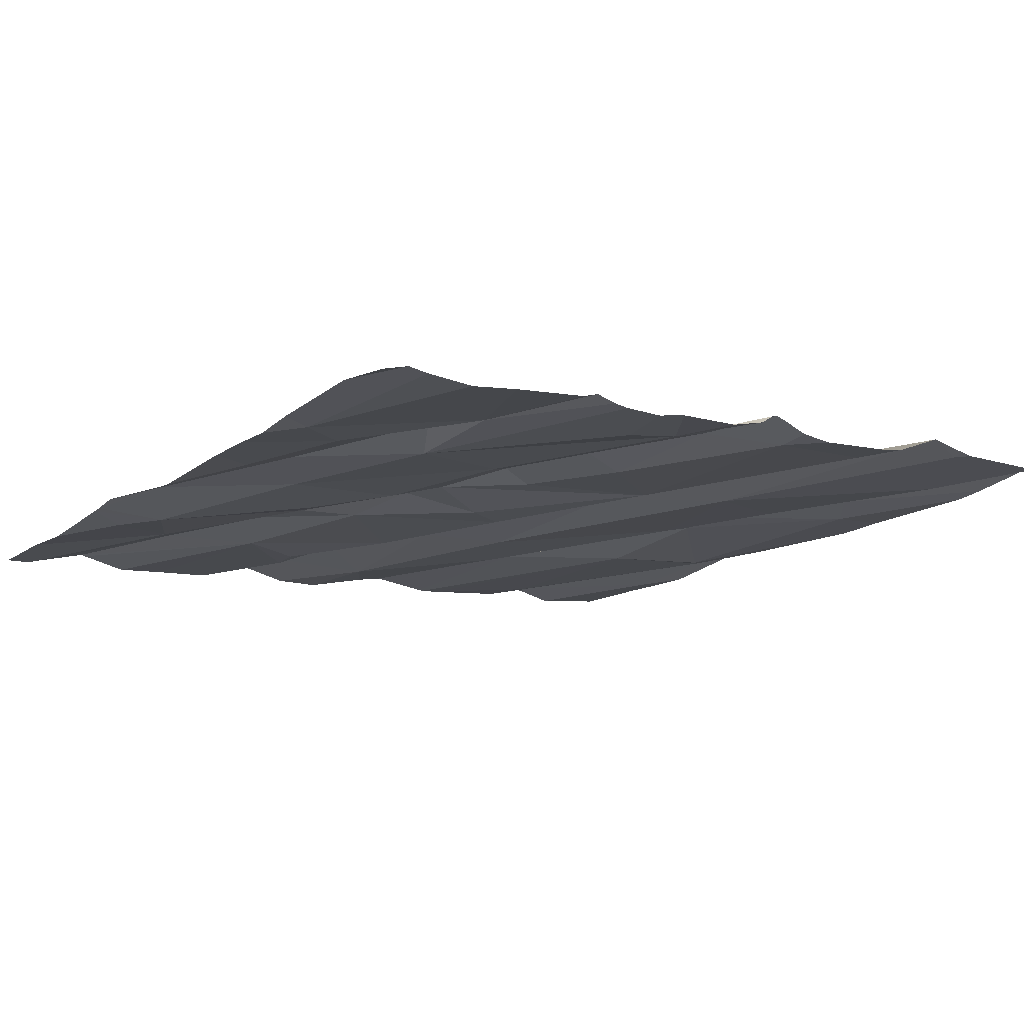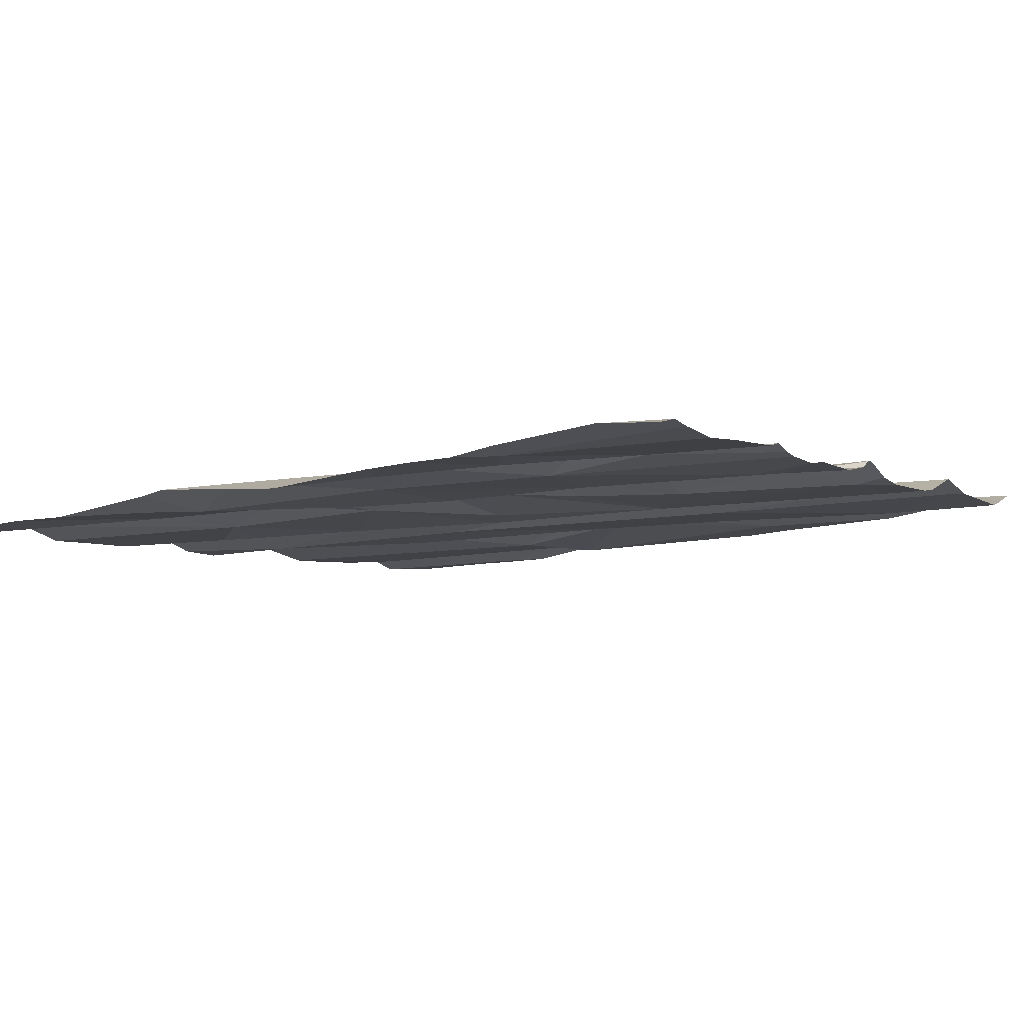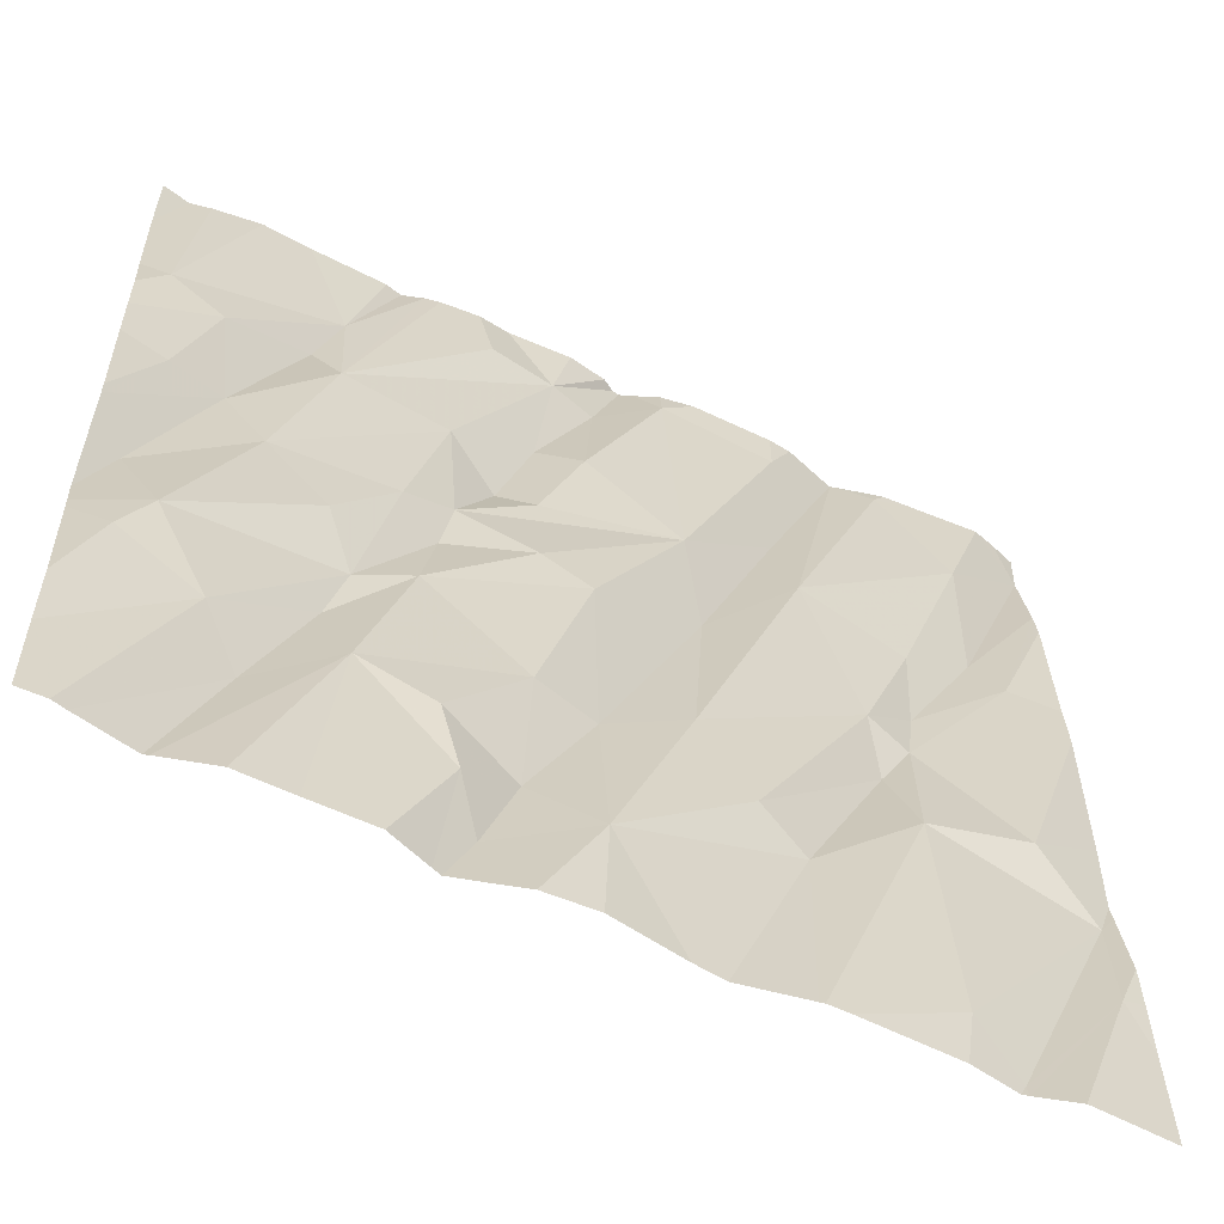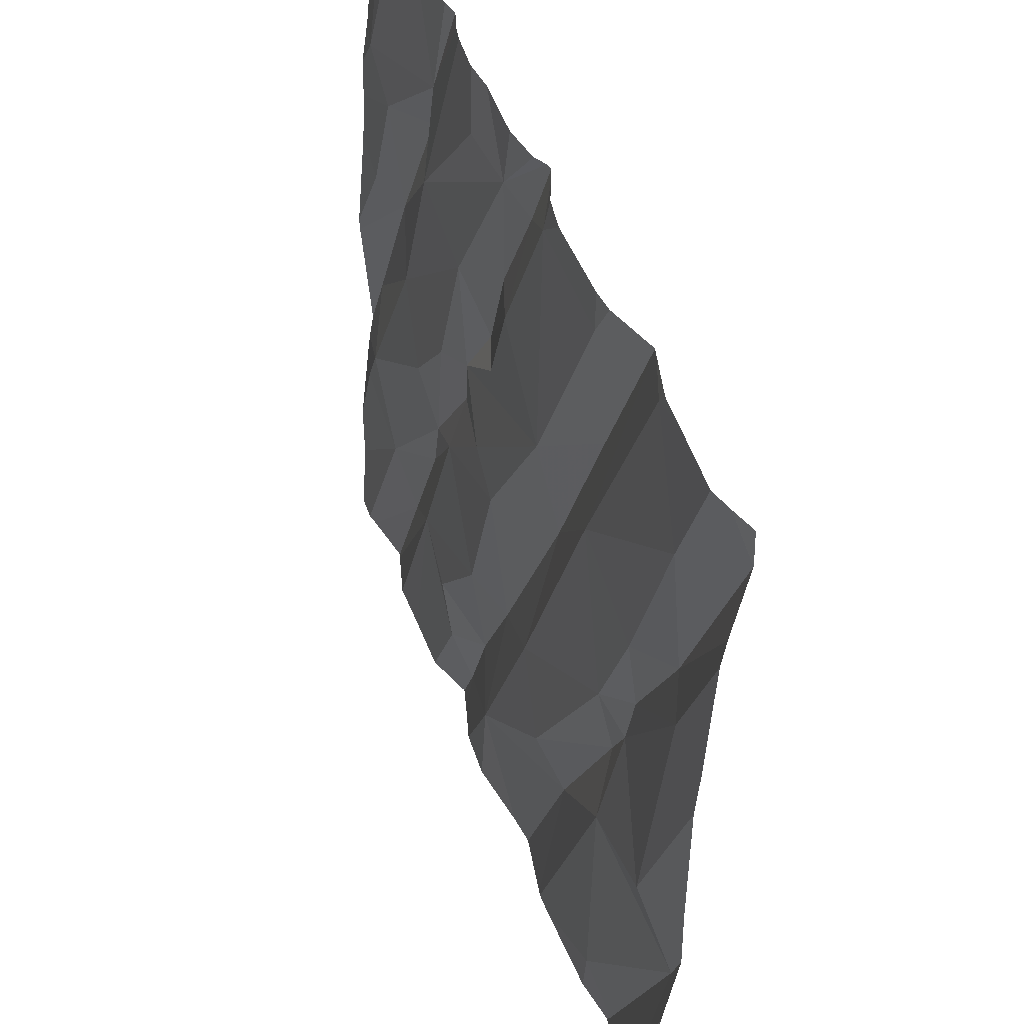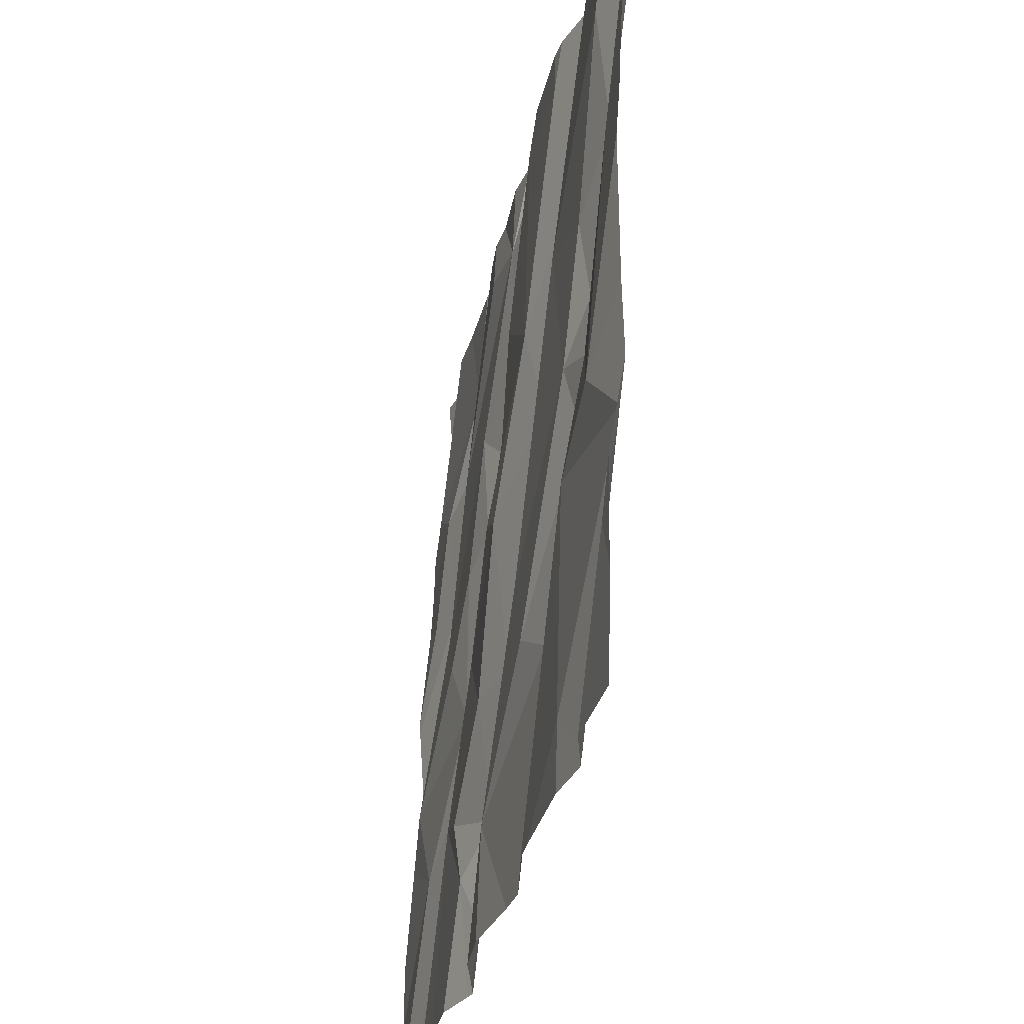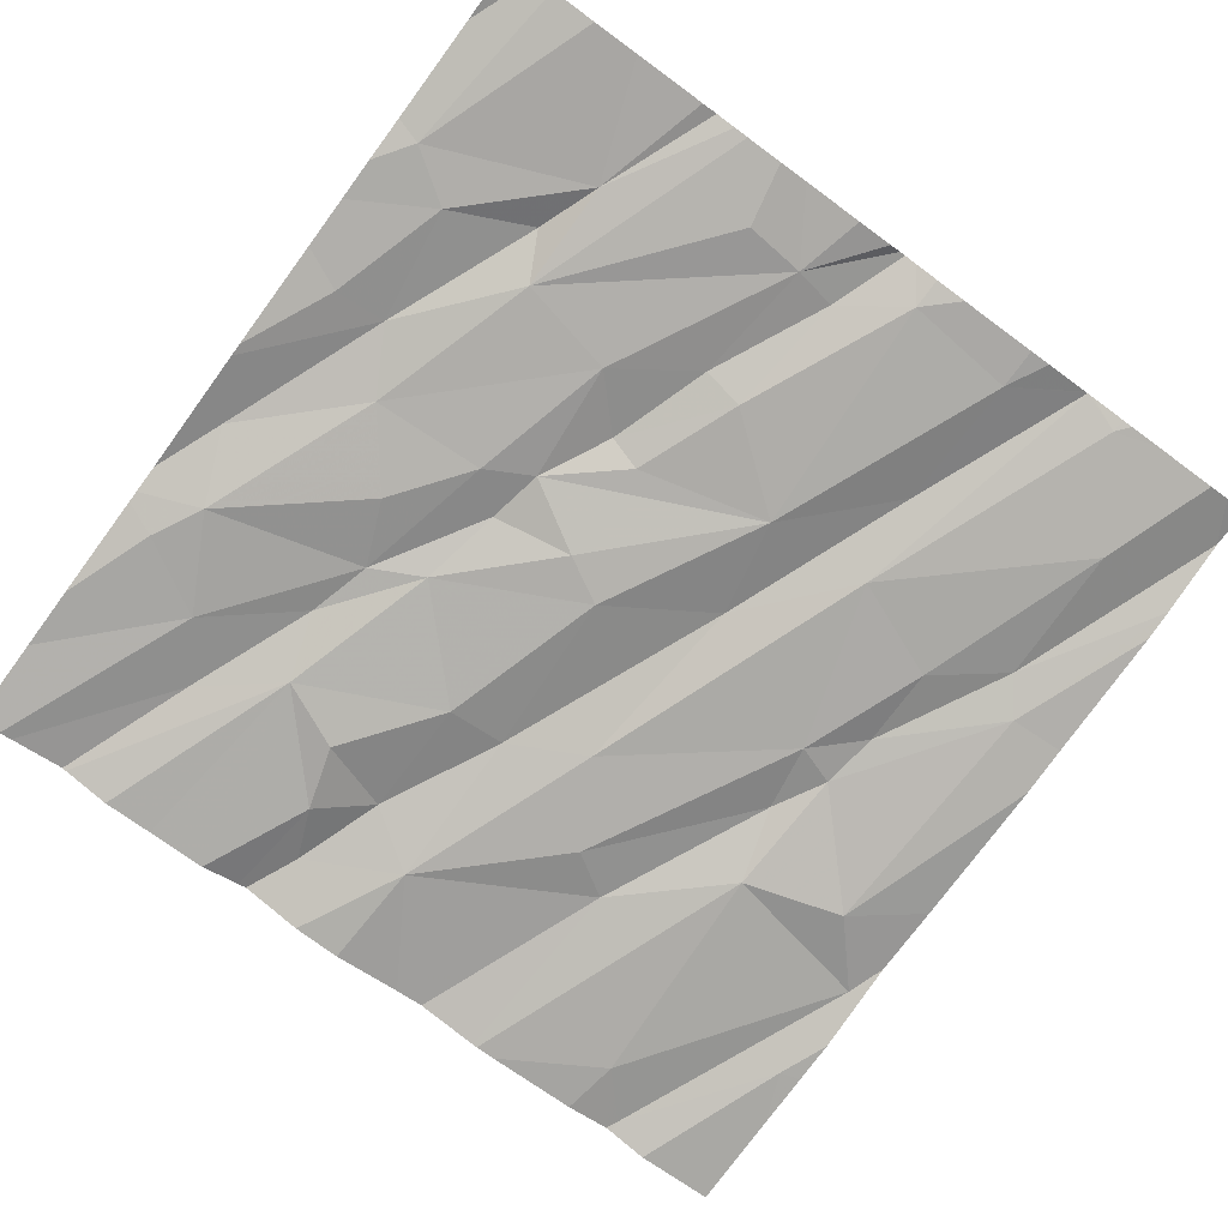
<metadata>
{"format":"obj","ext":"obj","renderer":"f3d","projection":"perspective","resolution":1024,"background":"white","views":[{"elev":-11.3,"azim":145.5,"up":"+Z"},{"elev":-6.9,"azim":123.0,"up":"+Z"},{"elev":-58.3,"azim":155.4,"up":"+Y"},{"elev":48.7,"azim":-108.9,"up":"+Y"},{"elev":-33.8,"azim":-100.5,"up":"+Y"},{"elev":-75.9,"azim":143.7,"up":"+Z"}]}
</metadata>
<code>
v -81.3 290.6 501
v -81.56 288.9 500.9
v -81.36 288.8 501
v -81.43 289 501
v -80.84 288.7 501
v -81.62 290.6 501.1
v -80.74 290.6 501
v -81.66 290.6 501
v -80.95 289 501
v -81.51 290.6 501
v -82.3 290.6 501
v -82.49 289 501
v -82.28 288.7 501
v -82.44 290.6 501
v -82.23 290.6 501
v -82.11 290.6 501.1
v -80.63 289.3 501
v -81.12 289.2 500.9
v -82.11 290.6 501.1
v -82.19 288.8 501
v -81.31 288.9 500.9
v -81.37 290.6 501
v -81.94 289.1 501
v -80.63 289.3 501
v -80.71 289.2 500.9
v -80.88 289.1 500.9
v -82.16 289.3 501
v -81.22 289.5 501
v -81.54 289.7 501
v -81.44 289.7 501
v -81.27 289.1 500.9
v -80.73 289.9 501
v -82.37 288.7 501
v -80.84 289.9 501
v -82.28 288.7 501
v -80.72 288.7 500.9
v -80.77 289.4 500.9
v -81.84 289.2 501
v -80.93 289.7 501
v -80.7 289.5 501
v -81.05 289.6 501
v -81.07 289.3 501
v -81.11 289.4 501
v -81.43 289.3 501
v -81.26 289.7 501
v -81.73 289.4 501
v -81.18 289.8 501
v -82.38 289.4 501
v -82.18 289.6 501
v -80.63 289.9 501
v -82.51 289.3 501
v -82.42 290 501
v -82.09 289.7 501
v -81.98 290 501
v -82.2 289.8 501
v -80.63 289.6 501
v -80.63 289.7 500.9
v -82.12 289.5 501
v -81.37 290 501
v -81.28 289.8 501
v -81.73 290 501
v -82.2 289.9 501
v -81.78 289.8 501
v -81.26 290.1 501
v -81.56 289.3 501
v -82.36 290.1 501
v -80.99 290.2 501
v -81.04 290.1 501
v -81.47 290.5 501
v -81.57 290.4 501
v -82.35 290.4 501
v -80.81 290.1 501
v -80.69 290.2 501
v -81.44 289.9 501
v -81.53 290.2 501
v -81.95 290.2 501.1
v -82.2 290.6 501
v -81.44 290.2 501
v -81.71 290.5 501
v -80.63 289 500.9
v -82.54 290.5 501.1
v -81.95 290.5 501
v -81.33 290.5 501
v -81.04 290.4 501
v -81.44 288.7 500.9
v -81.37 288.7 501
v -80.63 288.9 500.9
v -82.54 288.9 501
v -81.59 290.6 501
v -82.54 289.5 501
v -82.54 289.4 501
v -82.54 289.1 501
v -82.54 289.9 501
v -82.54 289.3 501
v -82.54 289.2 501
v -82.54 290 501
v -82.54 290.5 501.1
v -82.54 290.4 501
v -82.54 290.3 501
v -82.54 290.5 501.1
v -80.63 289.4 501
v -80.63 289.6 501
v -81.63 290.6 501.1
v -80.63 290 501
v -80.63 290.1 501
v -80.63 290.2 501
v -80.63 290.5 501
v -80.85 288.7 500.9
v -80.95 288.7 500.9
v -82.27 288.7 501
v -82.17 288.7 501
v -81.2 288.7 500.9
v -81.07 288.7 500.9
v -81.3 288.7 501
v -81.55 288.7 500.9
v -81.96 288.7 501
v -81.7 288.7 501
v -81.29 288.7 501
v -81.77 288.7 501
v -81.92 288.7 501
v -80.69 288.7 500.9
v -81.91 288.7 501
v -82.41 288.7 501
v -82.54 288.7 501
v -80.65 288.7 500.9
v -80.63 288.7 500.9
v -80.84 290.6 501
v -81.19 290.6 501
v -81.14 290.6 501
v -81.22 290.6 501
v -81.11 290.6 501
v -82.13 290.6 501.1
v -81.71 290.6 501
v -82.11 290.6 501.1
v -82.49 290.6 501.1
v -80.95 290.6 501
v -80.69 290.6 501
v -81.78 290.6 501
v -82 290.6 501
v -81.95 290.6 501
v -82.2 290.6 501
v -82.49 290.6 501.1
v -82.54 290.6 501.1
v -80.72 290.6 501
v -80.63 290.6 501
f 3 2 85
f 3 4 2
f 131 84 136
f 35 12 33
f 20 13 110
f 18 21 112
f 130 68 128
f 33 88 123
f 129 84 131
f 128 84 129
f 117 23 119
f 21 3 114
f 25 26 87
f 27 20 116
f 30 29 28
f 18 31 21
f 32 34 56
f 111 20 110
f 110 13 35
f 37 25 24
f 40 39 37
f 39 41 37
f 40 37 17
f 127 73 7
f 7 73 106
f 26 9 36
f 26 42 9
f 2 38 23
f 42 26 43
f 29 44 28
f 28 45 30
f 4 31 44
f 18 42 28
f 4 21 31
f 18 44 31
f 23 27 120
f 41 43 37
f 44 18 28
f 46 38 2
f 43 41 47
f 9 42 18
f 26 25 37
f 5 18 108
f 26 37 43
f 48 27 49
f 51 48 90
f 48 49 52
f 27 51 20
f 54 53 46
f 56 40 102
f 34 39 40
f 109 18 113
f 12 13 51
f 21 4 3
f 13 20 51
f 58 27 23
f 12 51 94
f 38 53 58
f 60 45 47
f 49 55 52
f 54 62 53
f 55 53 62
f 27 58 49
f 63 54 46
f 47 41 39
f 60 30 45
f 39 64 47
f 60 61 30
f 63 65 29
f 45 43 47
f 45 28 43
f 65 46 2
f 2 4 65
f 28 42 43
f 65 63 46
f 29 65 44
f 65 4 44
f 27 48 51
f 23 38 58
f 55 49 53
f 53 49 58
f 53 38 46
f 93 52 96
f 63 29 61
f 39 34 68
f 102 40 101
f 8 79 103
f 30 61 29
f 47 64 60
f 62 66 55
f 34 67 68
f 103 69 6
f 71 62 54
f 34 32 72
f 72 67 34
f 73 72 104
f 72 32 50
f 74 59 75
f 63 61 76
f 71 77 11
f 64 59 60
f 60 74 61
f 64 78 59
f 61 75 79
f 74 75 61
f 66 52 55
f 66 81 97
f 70 79 75
f 77 71 54
f 78 64 69
f 68 83 69
f 75 78 70
f 84 67 72
f 16 76 19
f 22 83 1
f 79 82 61
f 79 70 103
f 72 73 84
f 108 18 109
f 68 67 84
f 1 68 130
f 70 78 69
f 68 84 128
f 76 61 82
f 77 54 16
f 66 62 71
f 19 82 134
f 81 71 14
f 7 106 144
f 33 12 88
f 84 73 127
f 52 66 98
f 101 40 17
f 82 79 138
f 60 59 74
f 59 78 75
f 63 76 54
f 64 39 68
f 64 68 69
f 1 83 68
f 71 81 66
f 17 37 24
f 88 12 92
f 19 76 82
f 90 48 93
f 91 51 90
f 50 32 57
f 35 13 12
f 92 12 95
f 24 25 80
f 93 48 52
f 5 9 18
f 94 51 91
f 95 12 94
f 57 32 56
f 56 34 40
f 96 52 99
f 97 81 100
f 98 66 97
f 99 52 98
f 80 25 87
f 87 26 121
f 100 81 135
f 36 9 5
f 16 54 76
f 104 72 50
f 105 73 104
f 86 3 85
f 106 73 105
f 85 2 115
f 106 107 137
f 22 69 83
f 112 21 118
f 113 18 112
f 10 69 22
f 114 3 86
f 15 77 141
f 115 2 117
f 116 20 111
f 14 71 11
f 117 2 23
f 11 77 15
f 118 21 114
f 119 23 122
f 120 27 116
f 89 69 10
f 121 26 36
f 122 23 120
f 6 69 89
f 123 88 124
f 103 70 69
f 125 87 121
f 126 87 125
f 132 77 16
f 133 79 8
f 134 82 139
f 135 81 14
f 136 84 127
f 137 107 145
f 138 79 133
f 139 82 140
f 140 82 138
f 141 77 132
f 142 100 135
f 143 100 142
f 144 106 137

</code>
